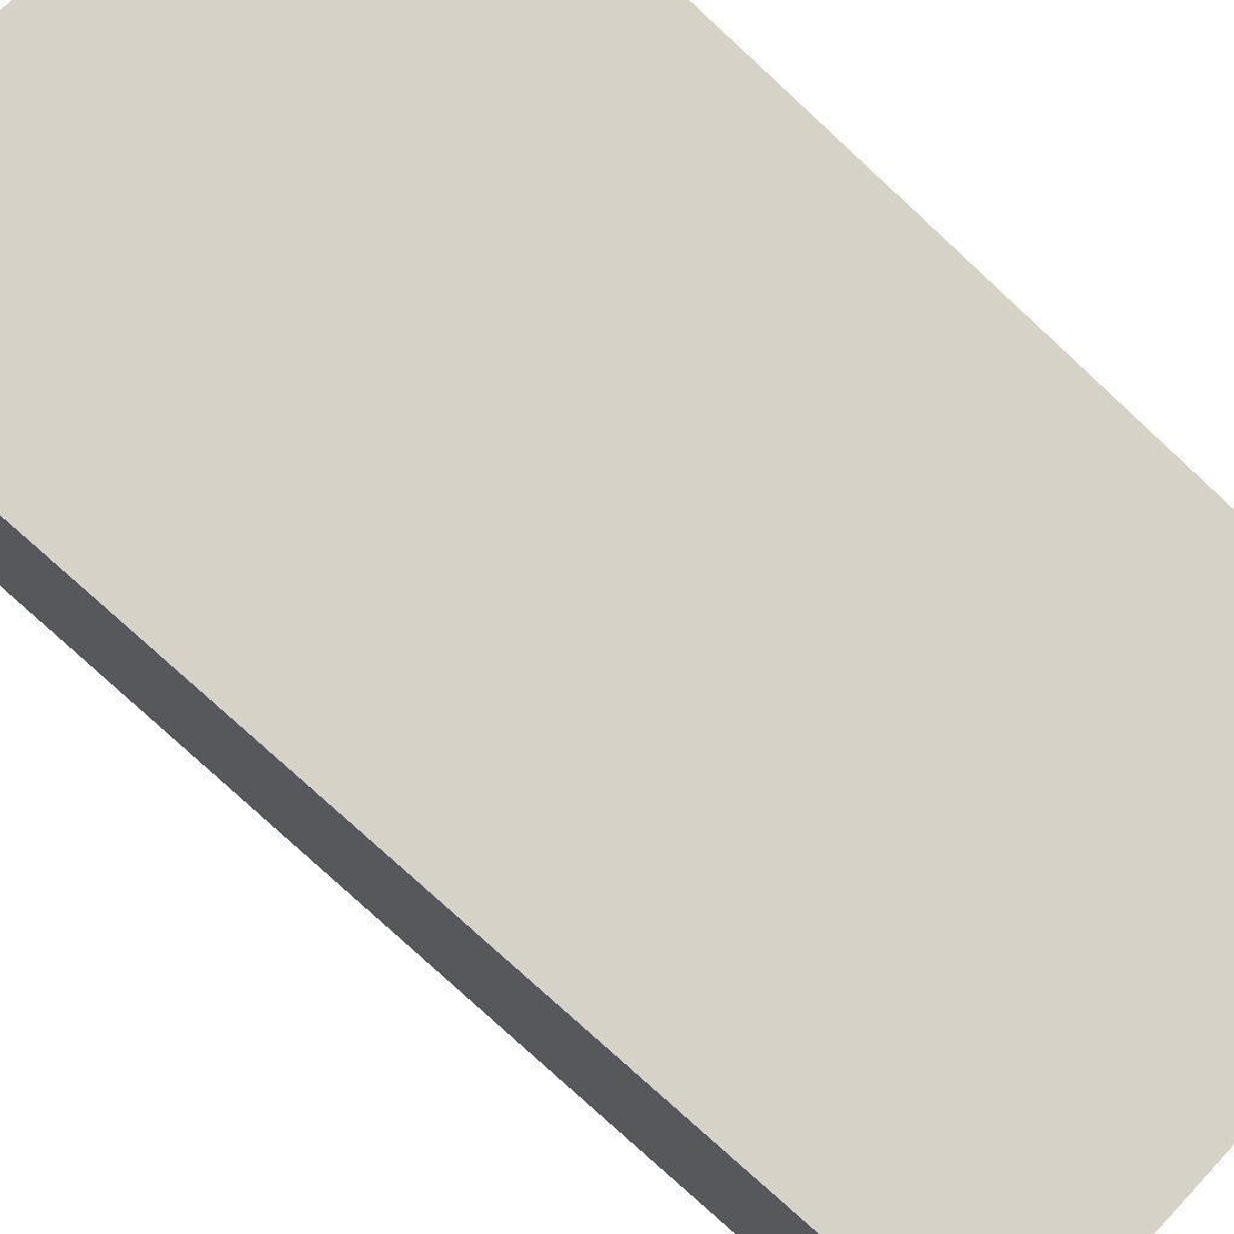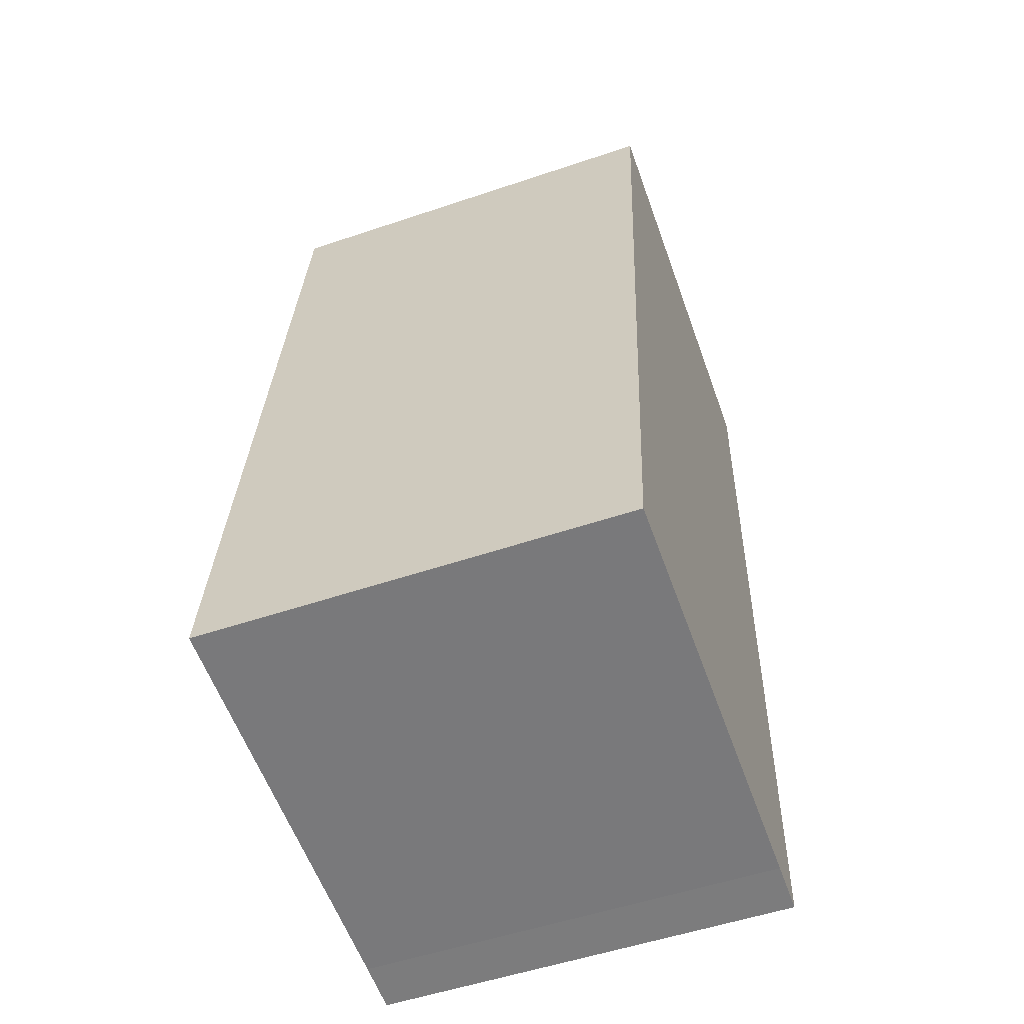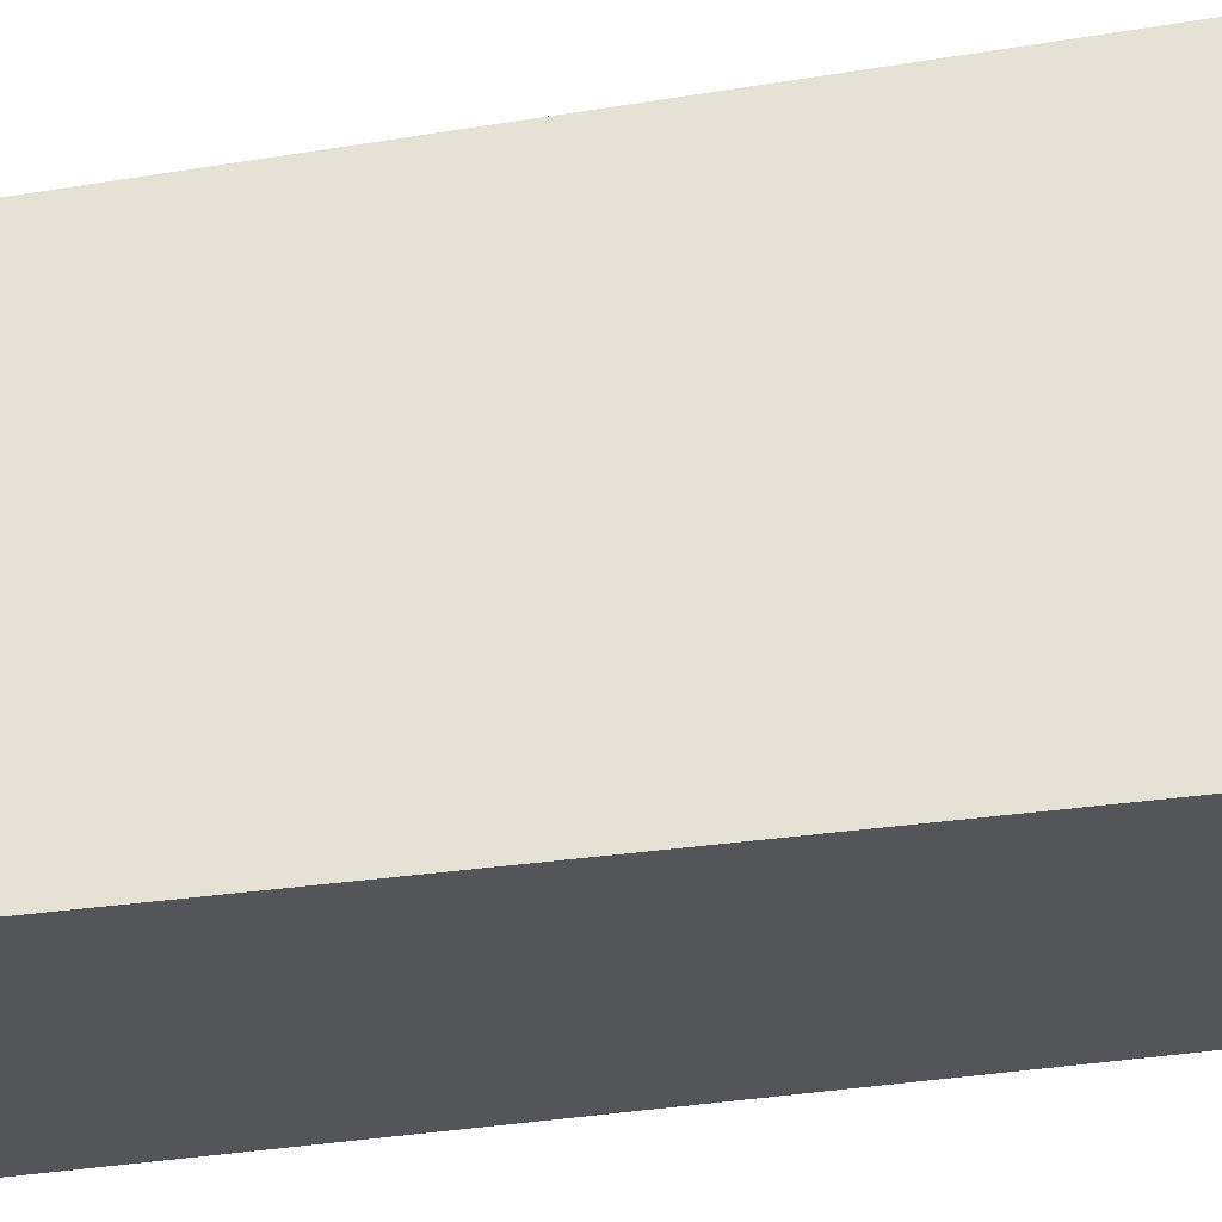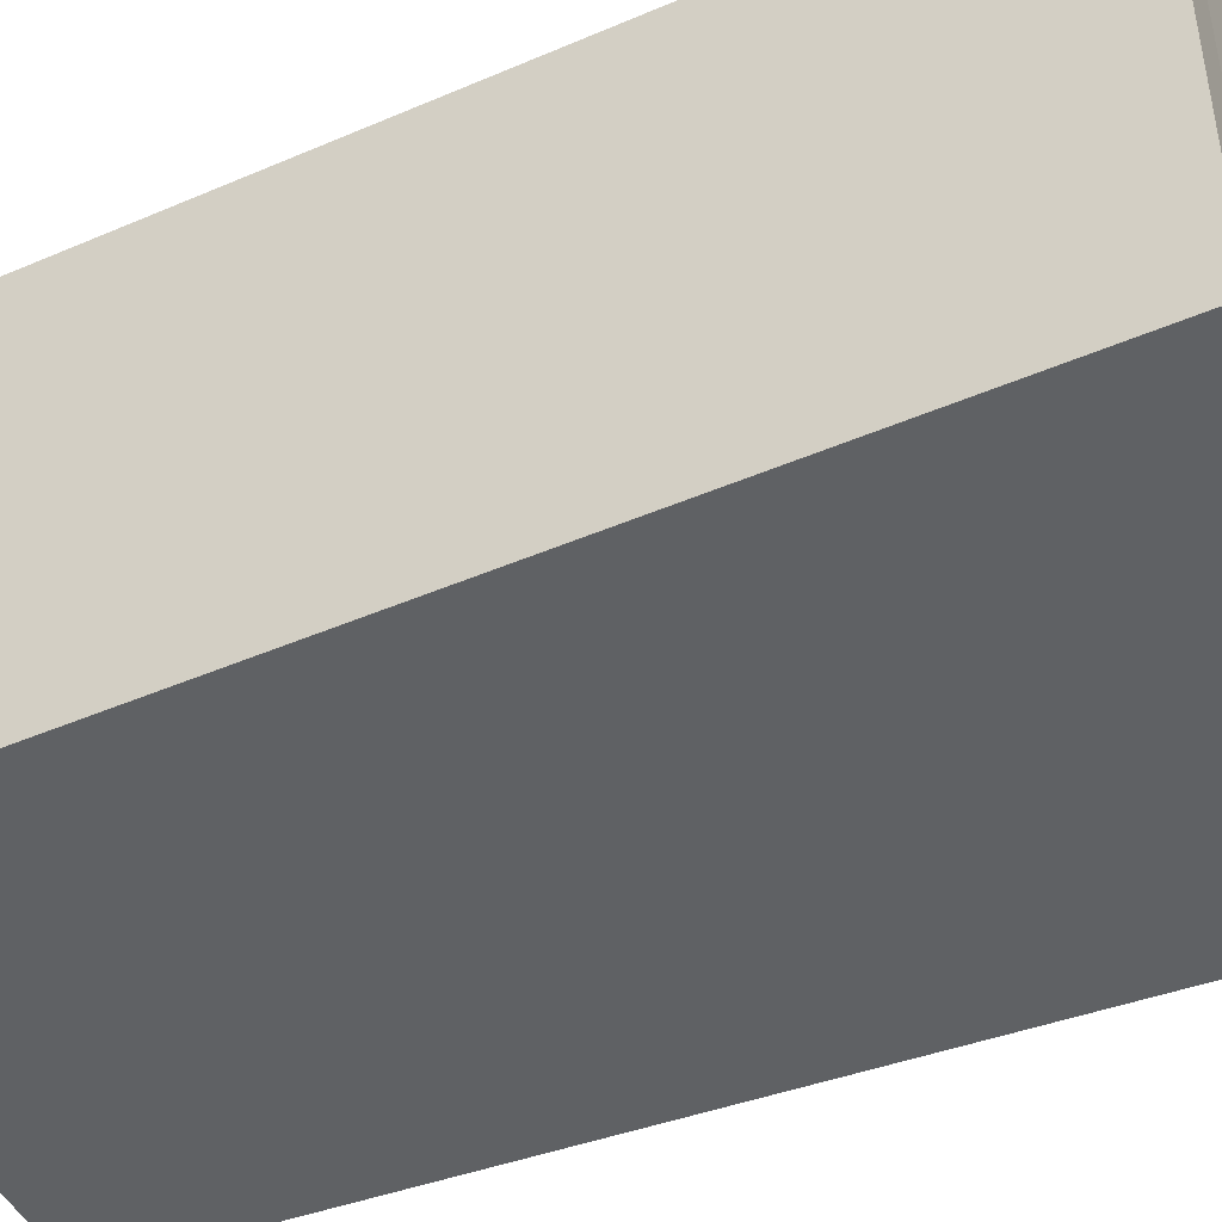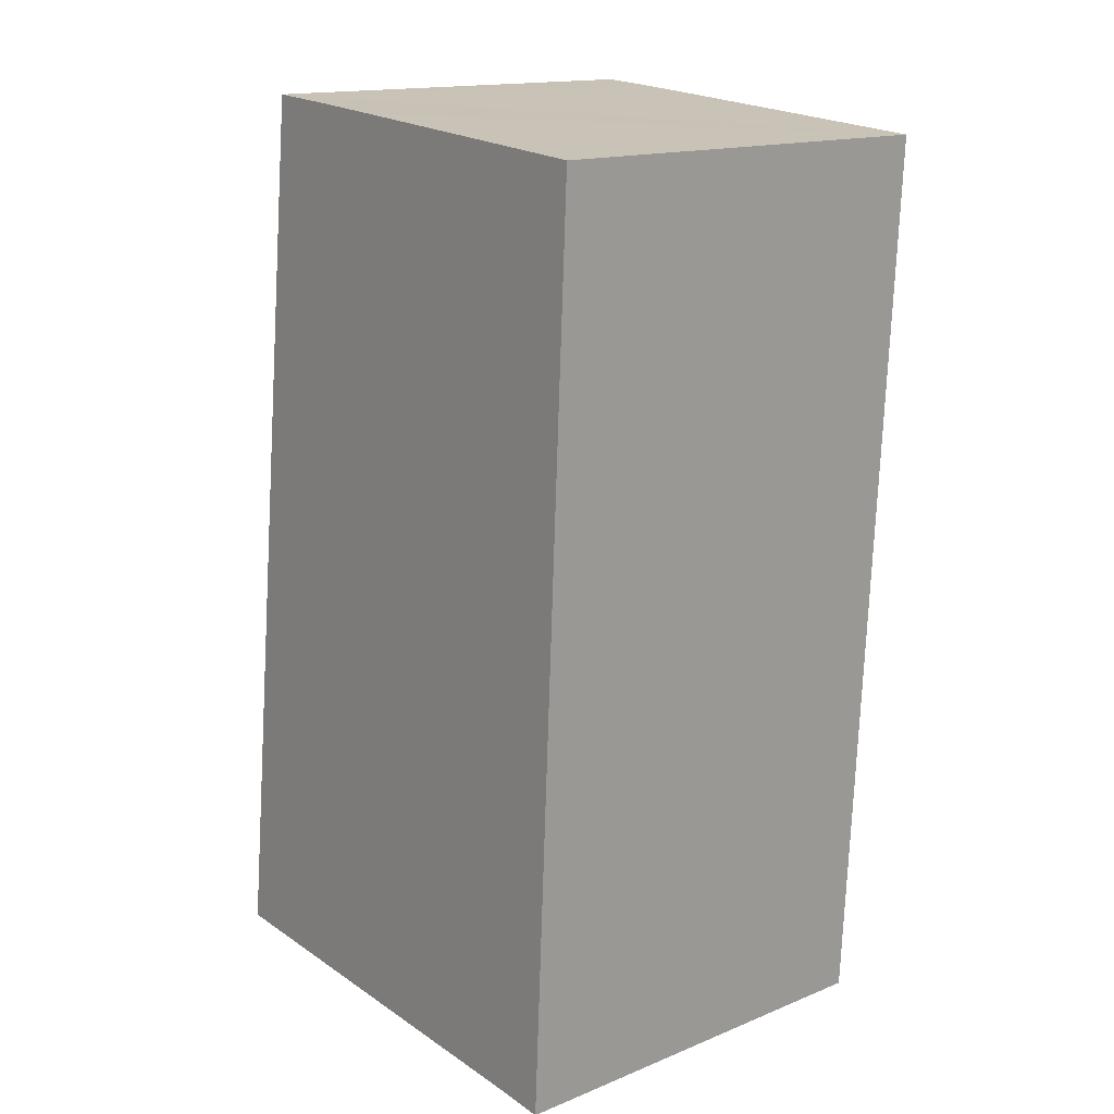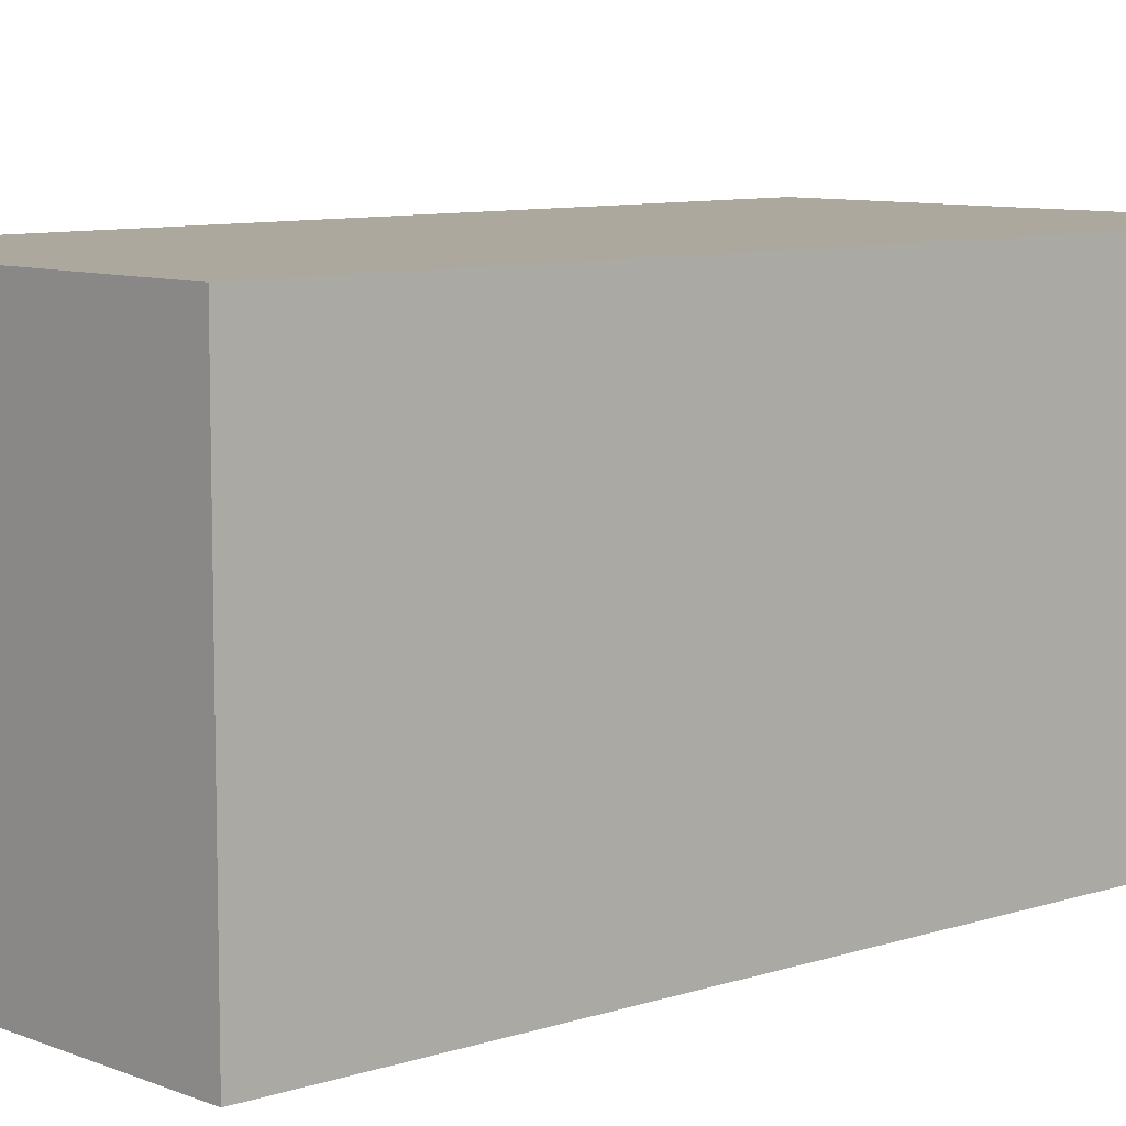
<metadata>
{"format":"obj","ext":"obj","renderer":"f3d","projection":"perspective","resolution":1024,"background":"white","views":[{"elev":77.3,"azim":-42.2,"up":"+Y"},{"elev":-53.7,"azim":-70.2,"up":"+Z"},{"elev":64.4,"azim":86.6,"up":"+Y"},{"elev":-45.6,"azim":119.2,"up":"+Y"},{"elev":15.4,"azim":49.4,"up":"+Z"},{"elev":8.6,"azim":51.6,"up":"+Y"}]}
</metadata>
<code>
v  2.232 5.714 11.94
v  0.482 5.714 4.197
v  1.378 5.714 12
v  3.272 5.714 11.85
v  7.007 5.714 11.53
v  6.412 5.714 -0.536
v  5.721 5.714 -0.467
v  0.274 5.714 -0.022
v  0 5.714 3.499e-16
v  5.721 2.86e-17 -0.467
v  0 0 0
v  0.274 1.347e-18 -0.022
v  6.412 3.282e-17 -0.536
v  0.482 -2.57e-16 4.197
v  1.378 -7.349e-16 12
v  3.272 -7.258e-16 11.85
v  7.007 -7.063e-16 11.53
v  2.232 -7.311e-16 11.94
g defaultobject
f 1 2 3
f 2 1 4
f 2 4 5
f 2 5 6
f 2 6 7
f 2 7 8
f 2 8 9
f 10 8 7
f 8 10 9
f 9 10 11
f 11 10 12
f 13 7 6
f 7 13 10
f 11 2 9
f 2 11 3
f 3 11 14
f 3 14 15
f 15 1 3
f 1 15 4
f 4 15 5
f 5 15 16
f 5 16 17
f 16 15 18
f 17 6 5
f 6 17 13
f 14 18 15
f 18 14 16
f 16 14 17
f 17 14 13
f 13 14 10
f 10 14 12
f 12 14 11

</code>
